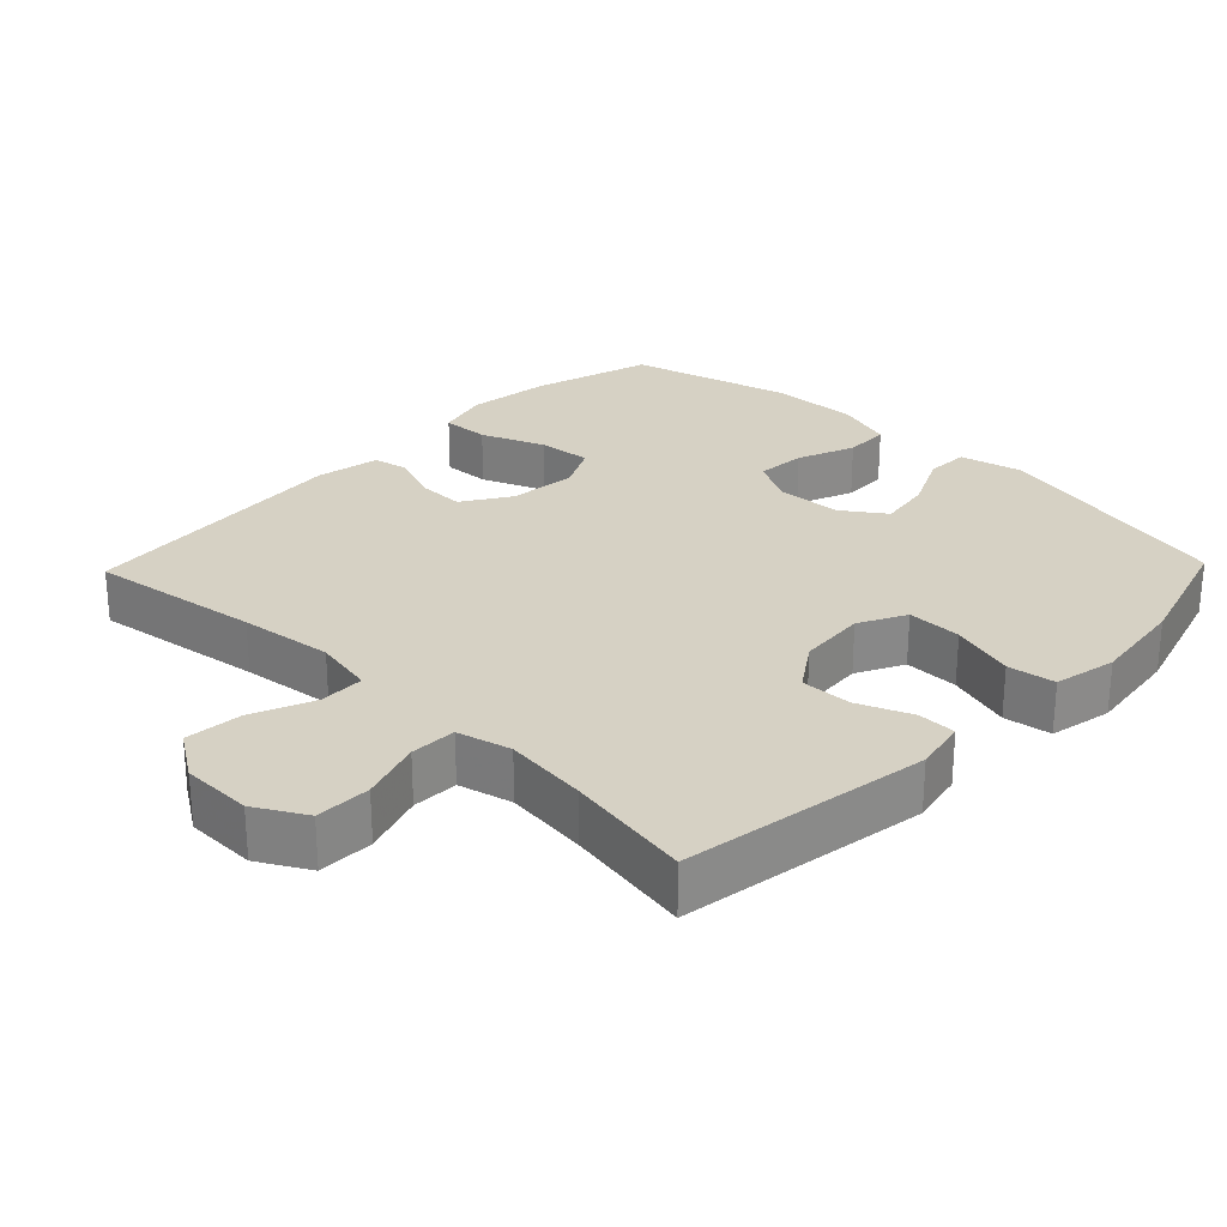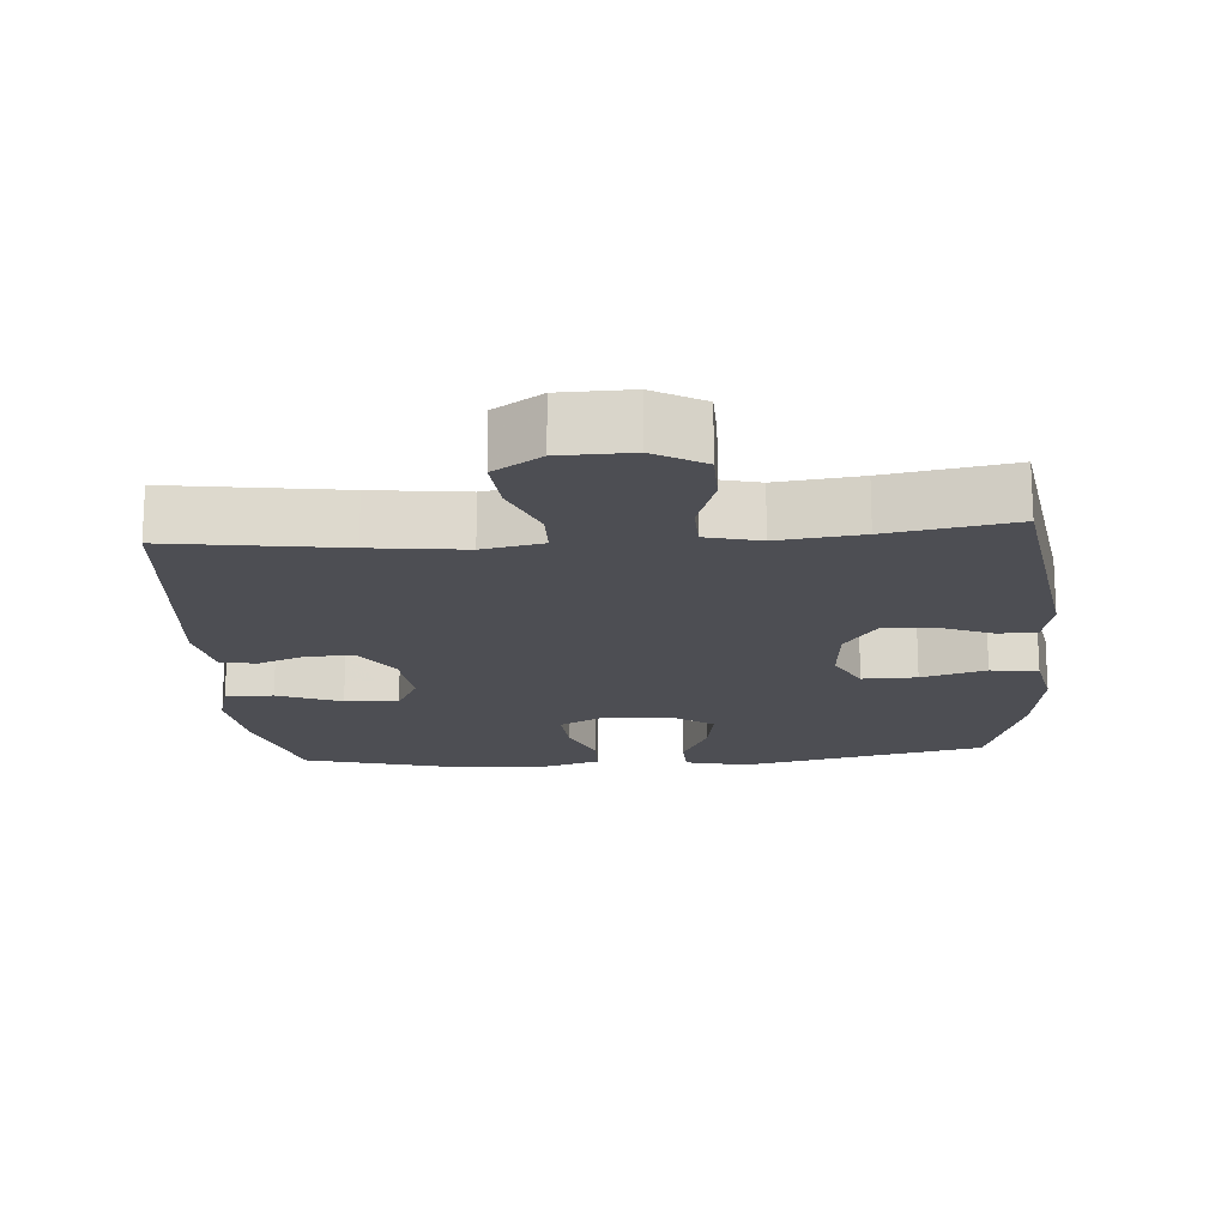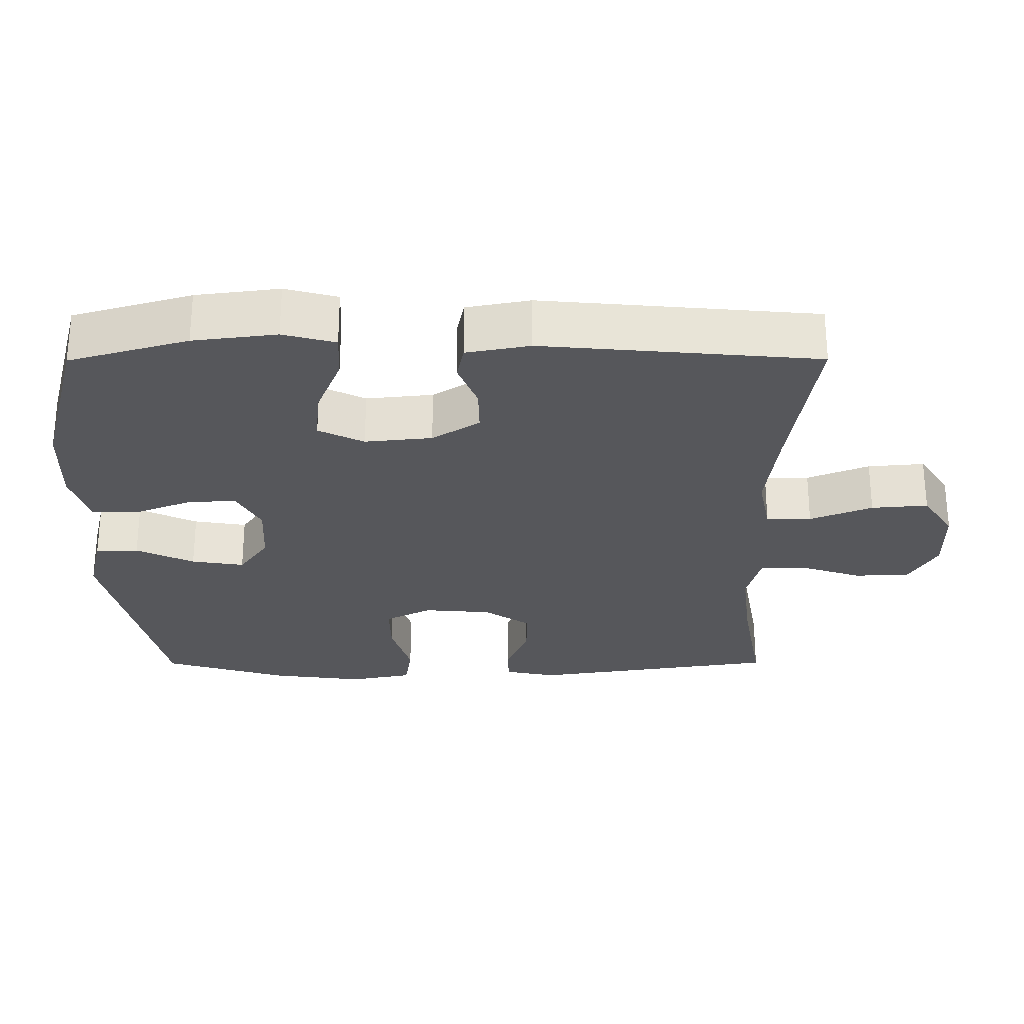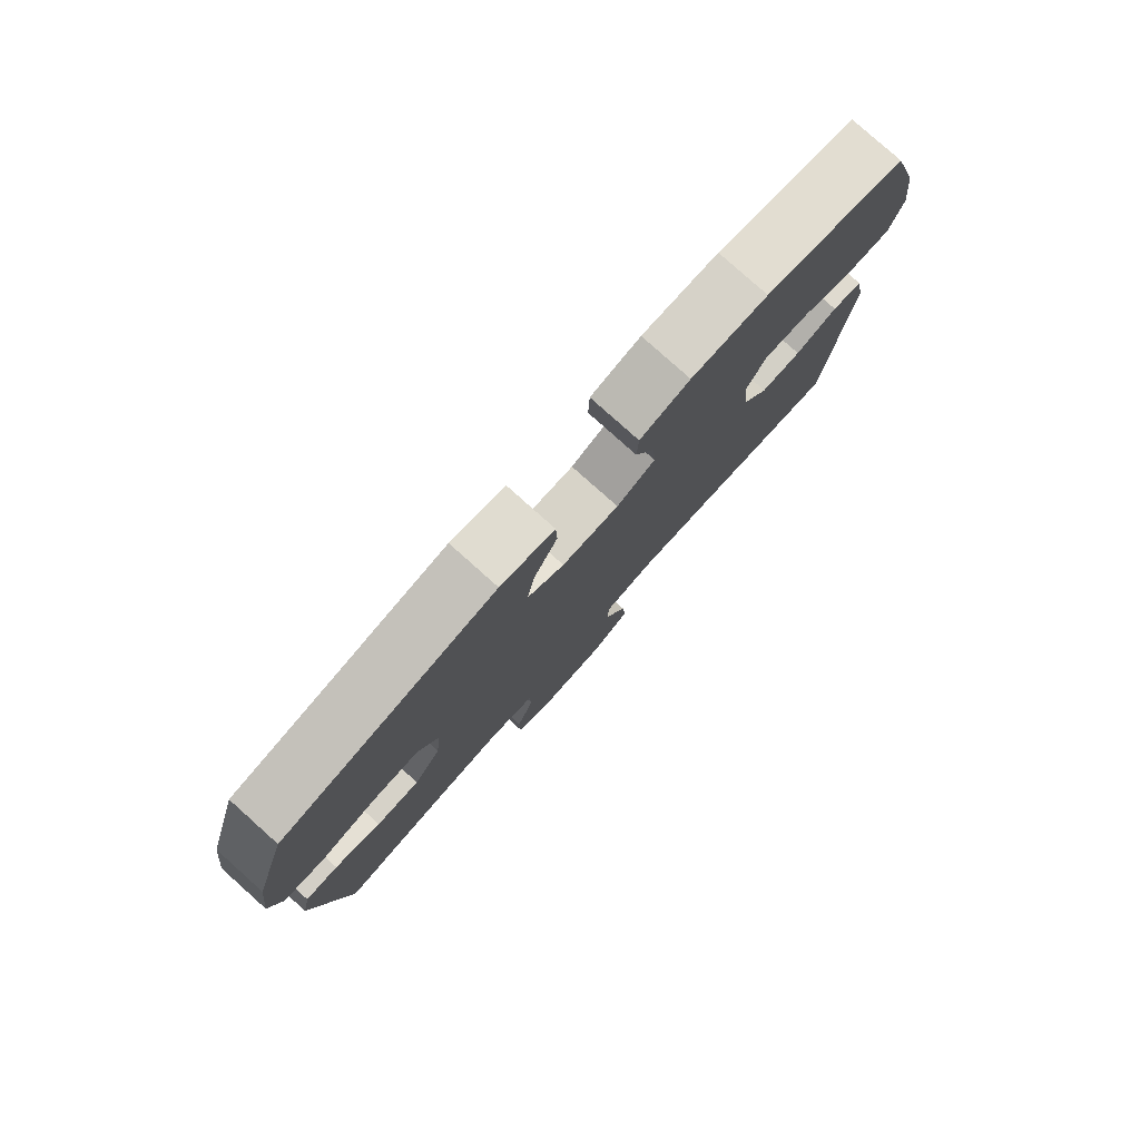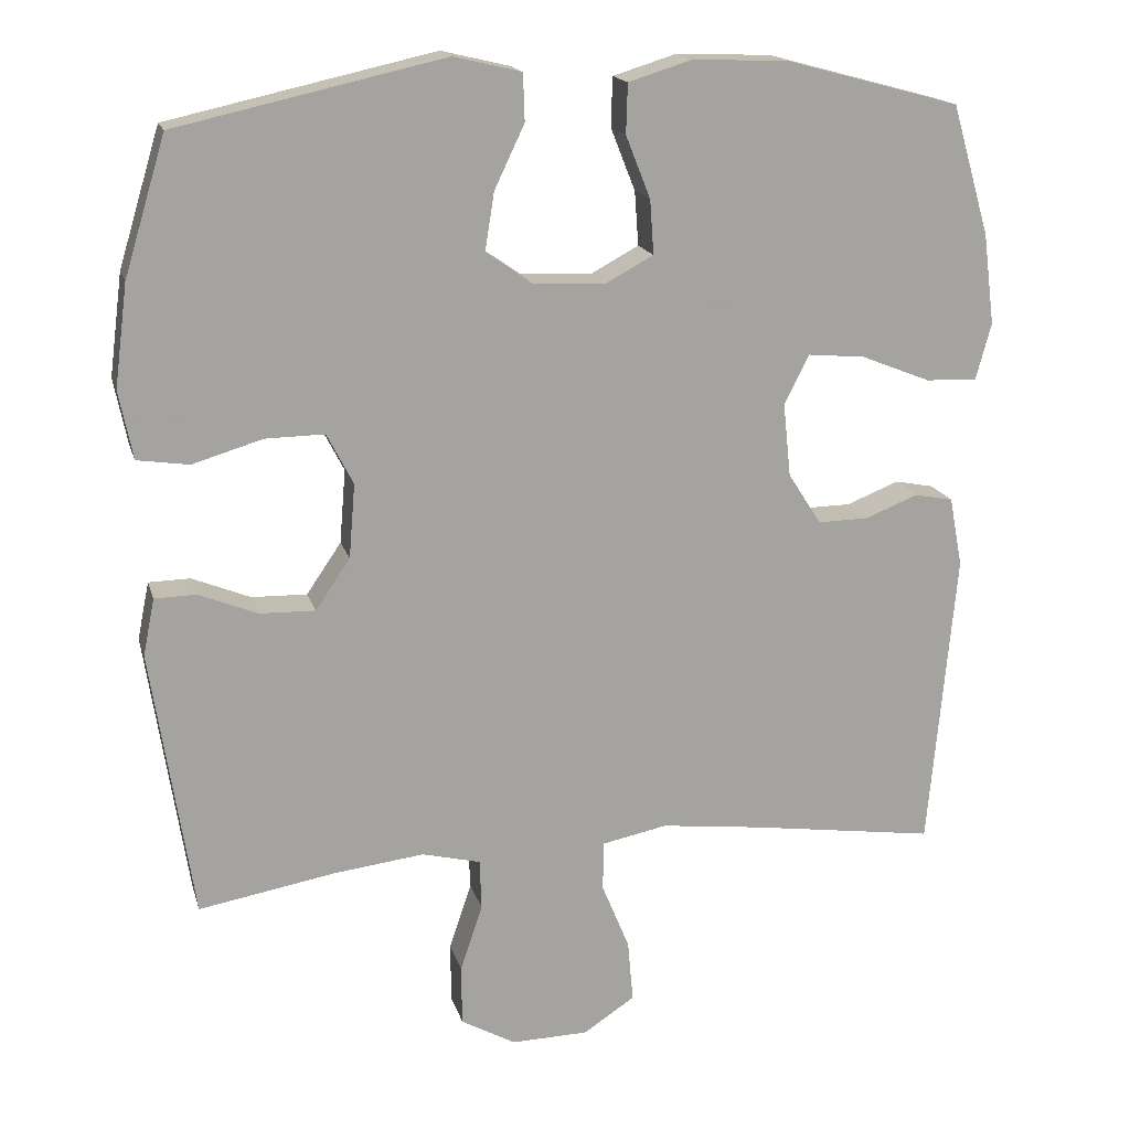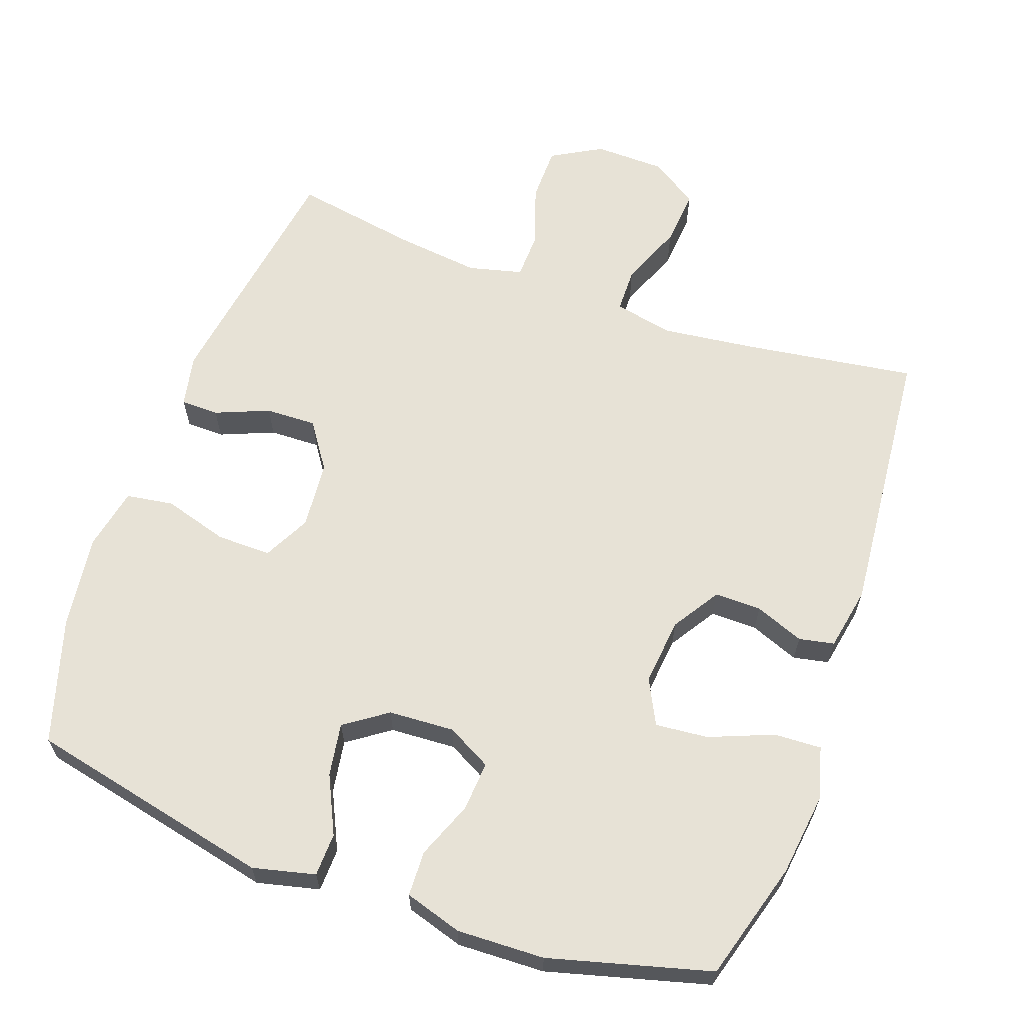
<metadata>
{"format":"obj","ext":"obj","renderer":"f3d","projection":"perspective","resolution":1024,"background":"white","views":[{"elev":26.9,"azim":-136.0,"up":"+Y"},{"elev":-17.4,"azim":-175.7,"up":"+Y"},{"elev":-27.3,"azim":90.2,"up":"+Y"},{"elev":80.0,"azim":-48.2,"up":"+Z"},{"elev":17.0,"azim":-14.4,"up":"+Z"},{"elev":63.3,"azim":19.6,"up":"+Y"}]}
</metadata>
<code>
v 0.5 0.07 0.5
v 0.549 0.07 0.332
v 0.564 0.07 0.214
v 0.544 0.07 0.14
v 0.477 0.07 0.143
v 0.387 0.07 0.179
v 0.312 0.07 0.186
v 0.28 0.07 0.122
v 0.29 0.07 0.027
v 0.333 0.07 -0.04
v 0.399 0.07 -0.039
v 0.468 0.07 -0.012
v 0.518 0.07 -0.022
v 0.535 0.07 -0.112
v 0.5 0.07 -0.5
v 0.258 0.07 -0.465
v 0.126 0.07 -0.449
v 0.041 0.07 -0.466
v 0.04 0.07 -0.53
v 0.076 0.07 -0.618
v 0.083 0.07 -0.698
v 0.016 0.07 -0.742
v -0.084 0.07 -0.744
v -0.155 0.07 -0.704
v -0.156 0.07 -0.626
v -0.127 0.07 -0.539
v -0.129 0.07 -0.474
v -0.205 0.07 -0.455
v -0.323 0.07 -0.469
v -0.5 0.07 -0.5
v -0.554 0.07 -0.15
v -0.539 0.07 -0.076
v -0.485 0.07 -0.075
v -0.409 0.07 -0.106
v -0.337 0.07 -0.108
v -0.292 0.07 -0.042
v -0.284 0.07 0.054
v -0.318 0.07 0.12
v -0.395 0.07 0.119
v -0.486 0.07 0.092
v -0.553 0.07 0.102
v -0.571 0.07 0.19
v -0.554 0.07 0.322
v -0.5 0.07 0.5
v -0.153 0.07 0.577
v -0.065 0.07 0.556
v -0.063 0.07 0.495
v -0.102 0.07 0.413
v -0.114 0.07 0.338
v -0.054 0.07 0.296
v 0.039 0.07 0.291
v 0.102 0.07 0.325
v 0.097 0.07 0.395
v 0.065 0.07 0.476
v 0.067 0.07 0.54
v 0.148 0.07 0.565
v 0.272 0.07 0.561
v 0.5 0 0.5
v 0.549 0 0.332
v 0.564 0 0.214
v 0.544 0 0.14
v 0.477 0 0.143
v 0.387 0 0.179
v 0.312 0 0.186
v 0.28 0 0.122
v 0.29 0 0.027
v 0.333 0 -0.04
v 0.399 0 -0.039
v 0.468 0 -0.012
v 0.518 0 -0.022
v 0.535 0 -0.112
v 0.5 0 -0.5
v 0.258 0 -0.465
v 0.126 0 -0.449
v 0.041 0 -0.466
v 0.04 0 -0.53
v 0.076 0 -0.618
v 0.083 0 -0.698
v 0.016 0 -0.742
v -0.084 0 -0.744
v -0.155 0 -0.704
v -0.156 0 -0.626
v -0.127 0 -0.539
v -0.129 0 -0.474
v -0.205 0 -0.455
v -0.323 0 -0.469
v -0.5 0 -0.5
v -0.554 0 -0.15
v -0.539 0 -0.076
v -0.485 0 -0.075
v -0.409 0 -0.106
v -0.337 0 -0.108
v -0.292 0 -0.042
v -0.284 0 0.054
v -0.318 0 0.12
v -0.395 0 0.119
v -0.486 0 0.092
v -0.553 0 0.102
v -0.571 0 0.19
v -0.554 0 0.322
v -0.5 0 0.5
v -0.153 0 0.577
v -0.065 0 0.556
v -0.063 0 0.495
v -0.102 0 0.413
v -0.114 0 0.338
v -0.054 0 0.296
v 0.039 0 0.291
v 0.102 0 0.325
v 0.097 0 0.395
v 0.065 0 0.476
v 0.067 0 0.54
v 0.148 0 0.565
v 0.272 0 0.561
f 4 5 6
f 3 4 6
f 2 3 6
f 1 2 6
f 57 1 6
f 56 57 6
f 55 56 6
f 54 55 6
f 53 54 6
f 52 53 6 7
f 51 52 7 8
f 50 51 8 9
f 49 50 9 10
f 46 47 48
f 45 46 48
f 44 45 48
f 43 44 48
f 42 43 48
f 41 42 48
f 40 41 48
f 39 40 48
f 38 39 48 49
f 37 38 49 10
f 32 33 34
f 31 32 34
f 30 31 34
f 29 30 34
f 28 29 34 35
f 27 28 35 36
f 24 25 26
f 23 24 26
f 22 23 26
f 21 22 26
f 20 21 26
f 19 20 26
f 18 19 26 27
f 36 37 10
f 27 36 10
f 18 27 10
f 17 18 10
f 14 15 16
f 13 14 16
f 12 13 16
f 11 12 16
f 10 11 16 17
f 63 62 61
f 63 61 60
f 63 60 59
f 63 59 58
f 63 58 114
f 63 114 113
f 63 113 112
f 63 112 111
f 63 111 110
f 64 63 110 109
f 65 64 109 108
f 66 65 108 107
f 67 66 107 106
f 105 104 103
f 105 103 102
f 105 102 101
f 105 101 100
f 105 100 99
f 105 99 98
f 105 98 97
f 105 97 96
f 106 105 96 95
f 67 106 95 94
f 91 90 89
f 91 89 88
f 91 88 87
f 91 87 86
f 92 91 86 85
f 93 92 85 84
f 83 82 81
f 83 81 80
f 83 80 79
f 83 79 78
f 83 78 77
f 83 77 76
f 84 83 76 75
f 67 94 93
f 67 93 84
f 67 84 75
f 67 75 74
f 73 72 71
f 73 71 70
f 73 70 69
f 73 69 68
f 74 73 68 67
f 1 58 59 2
f 2 59 60 3
f 3 60 61 4
f 4 61 62 5
f 5 62 63 6
f 6 63 64 7
f 7 64 65 8
f 8 65 66 9
f 9 66 67 10
f 10 67 68 11
f 11 68 69 12
f 12 69 70 13
f 13 70 71 14
f 14 71 72 15
f 15 72 73 16
f 16 73 74 17
f 17 74 75 18
f 18 75 76 19
f 19 76 77 20
f 20 77 78 21
f 21 78 79 22
f 22 79 80 23
f 23 80 81 24
f 24 81 82 25
f 25 82 83 26
f 26 83 84 27
f 27 84 85 28
f 28 85 86 29
f 29 86 87 30
f 30 87 88 31
f 31 88 89 32
f 32 89 90 33
f 33 90 91 34
f 34 91 92 35
f 35 92 93 36
f 36 93 94 37
f 37 94 95 38
f 38 95 96 39
f 39 96 97 40
f 40 97 98 41
f 41 98 99 42
f 42 99 100 43
f 43 100 101 44
f 44 101 102 45
f 45 102 103 46
f 46 103 104 47
f 47 104 105 48
f 48 105 106 49
f 49 106 107 50
f 50 107 108 51
f 51 108 109 52
f 52 109 110 53
f 53 110 111 54
f 54 111 112 55
f 55 112 113 56
f 56 113 114 57
f 57 114 58 1

</code>
